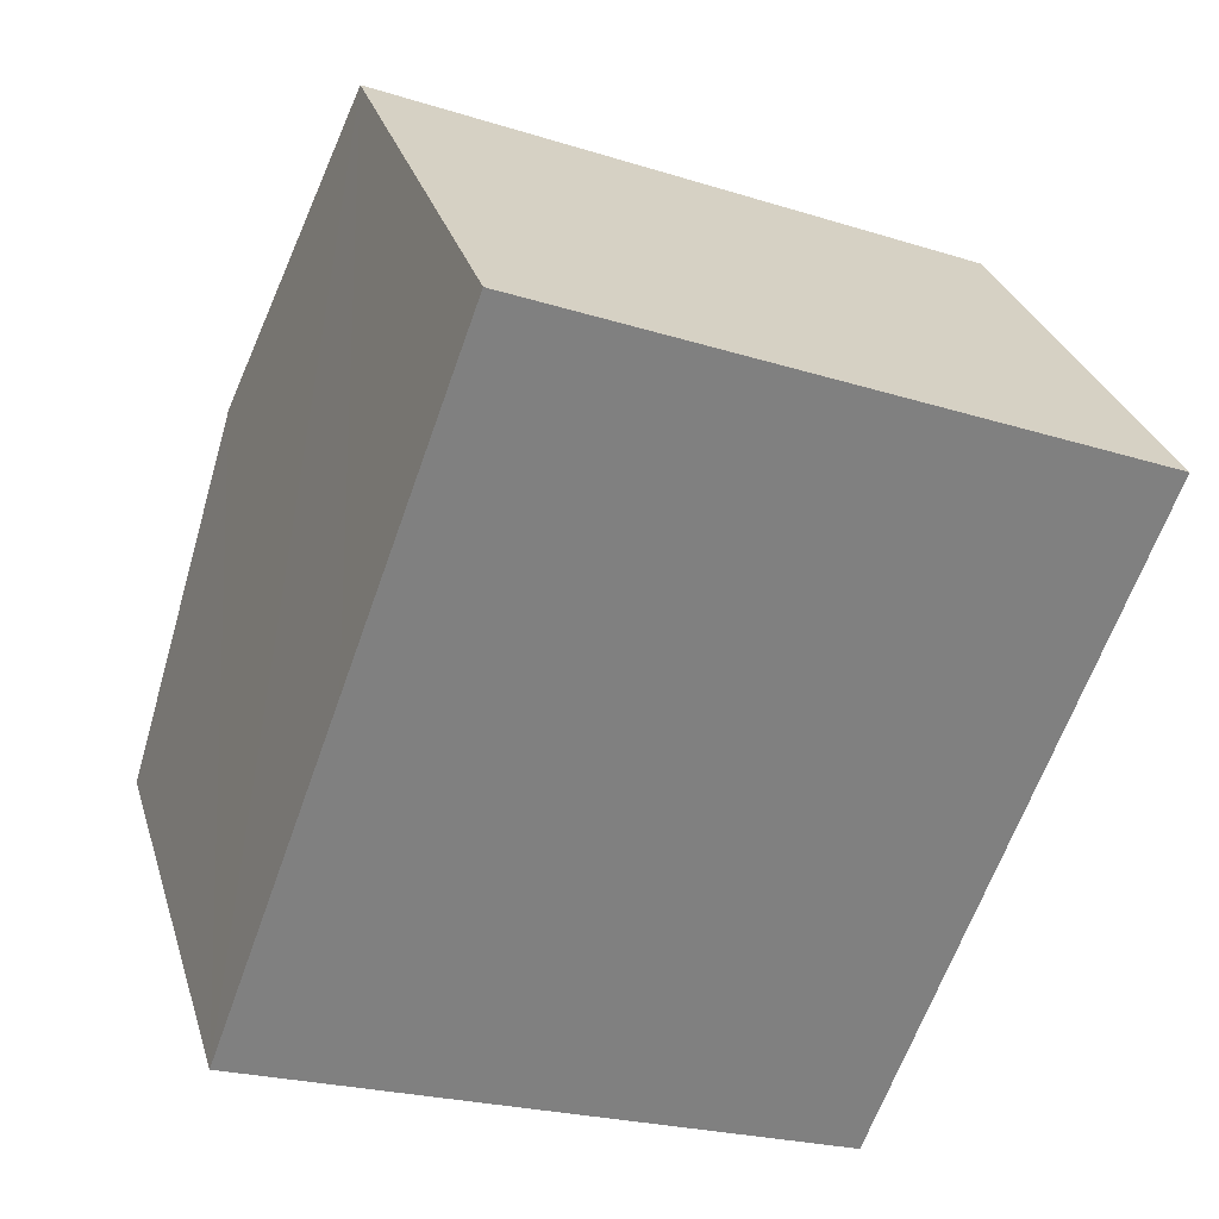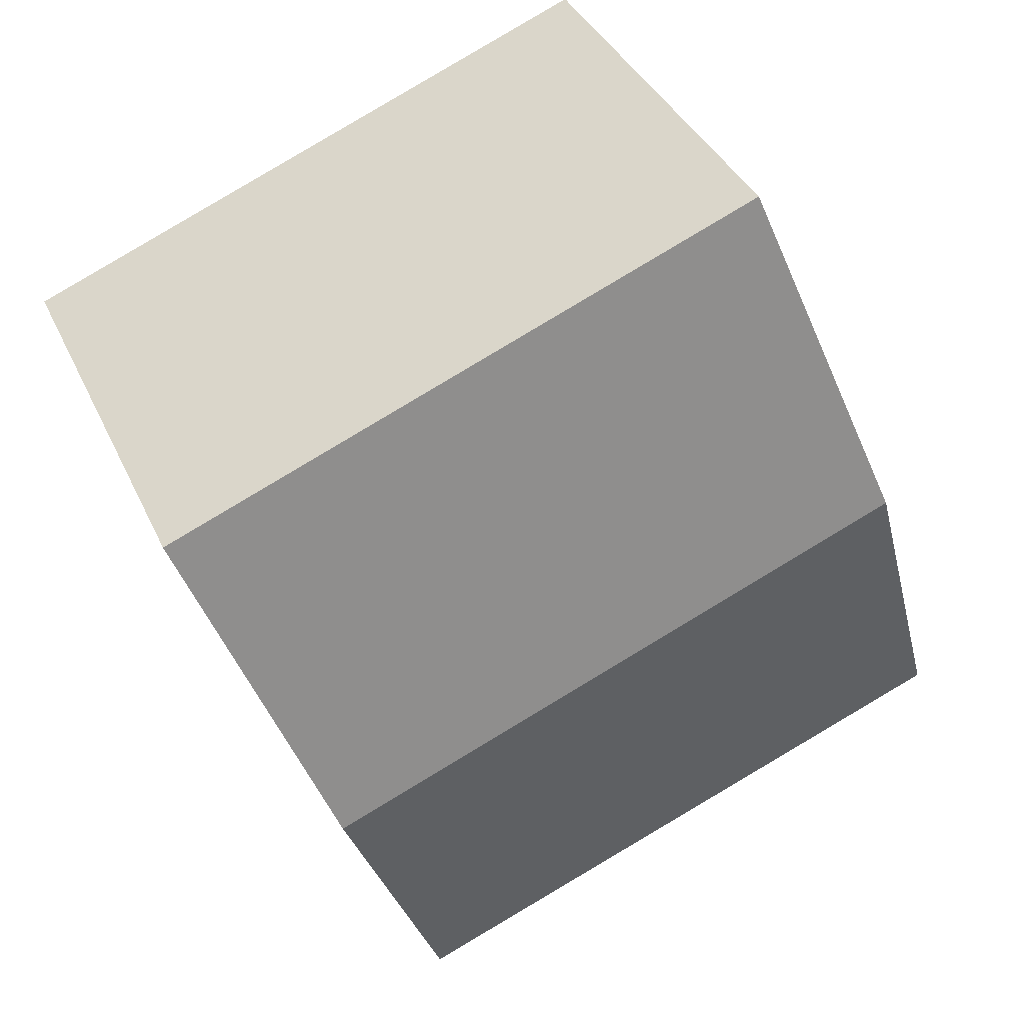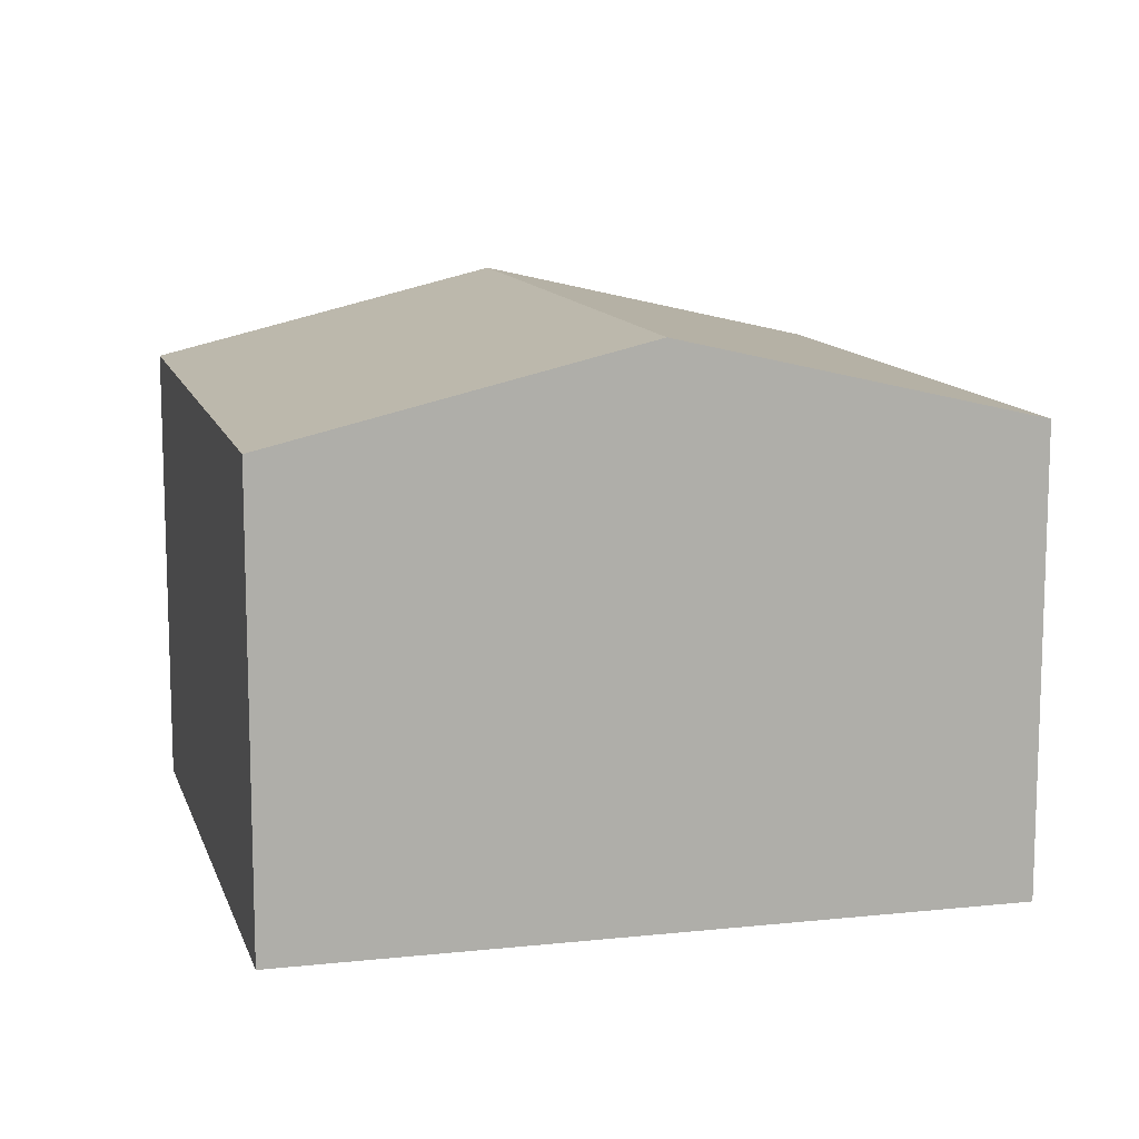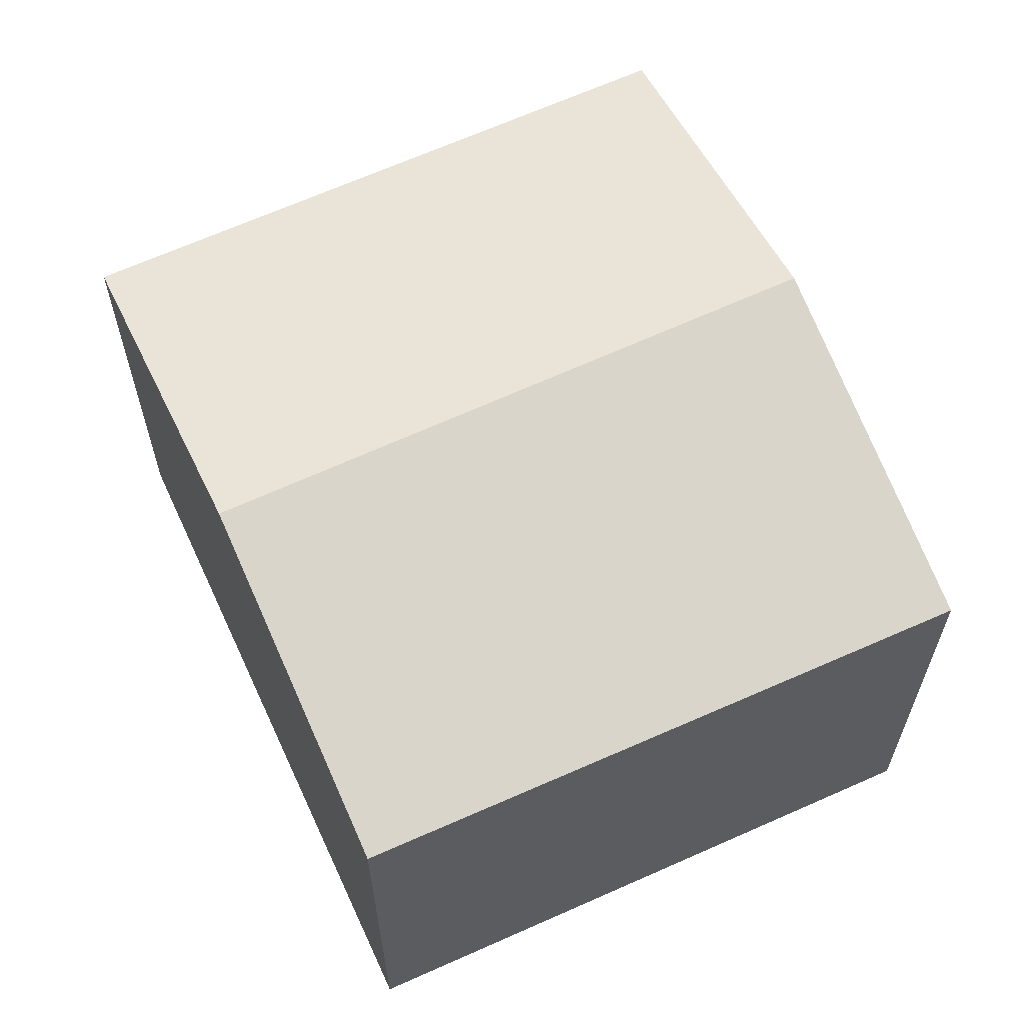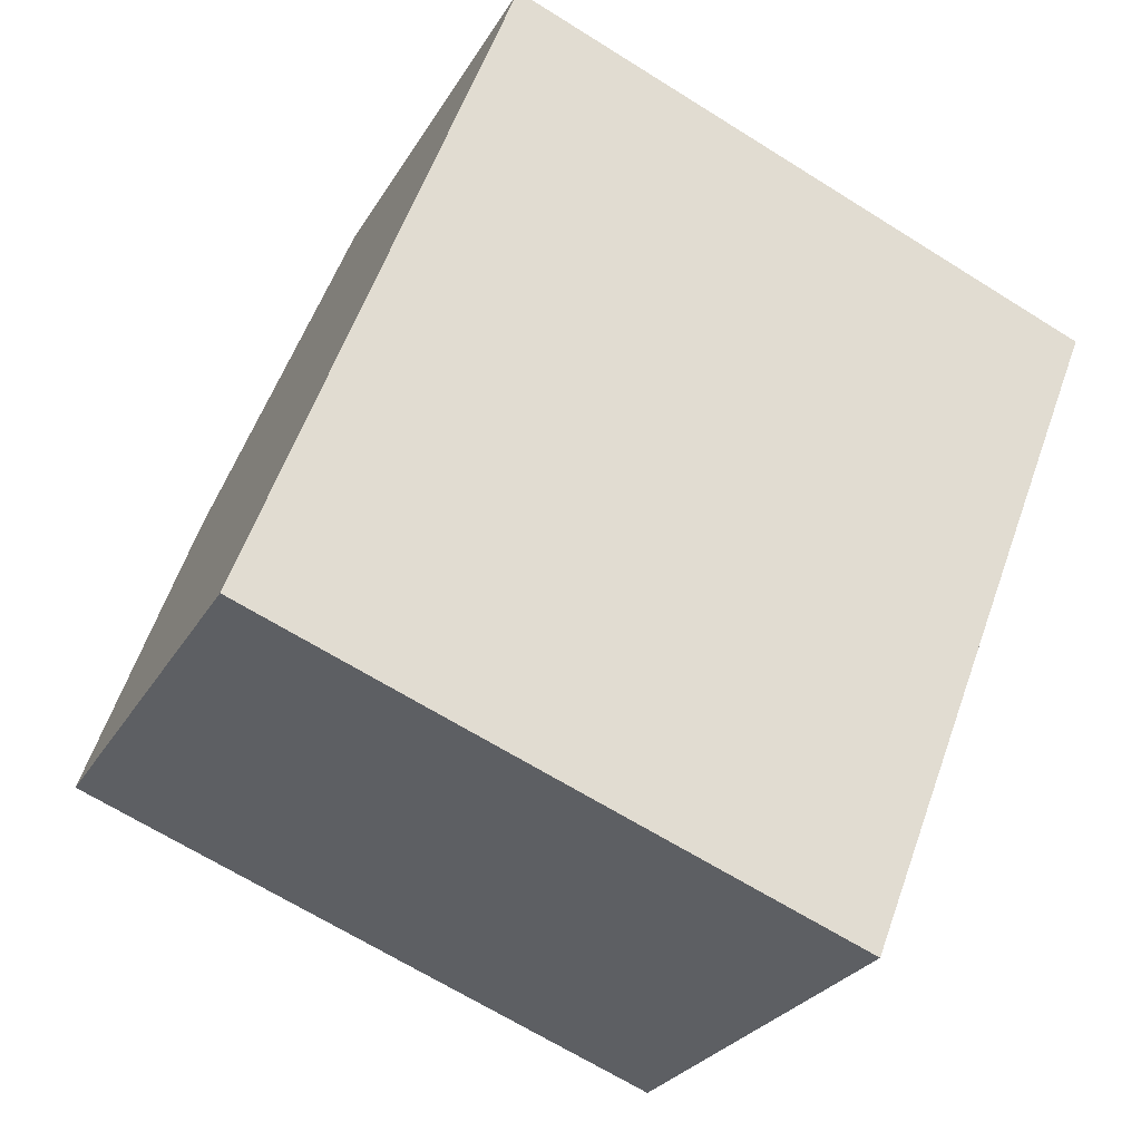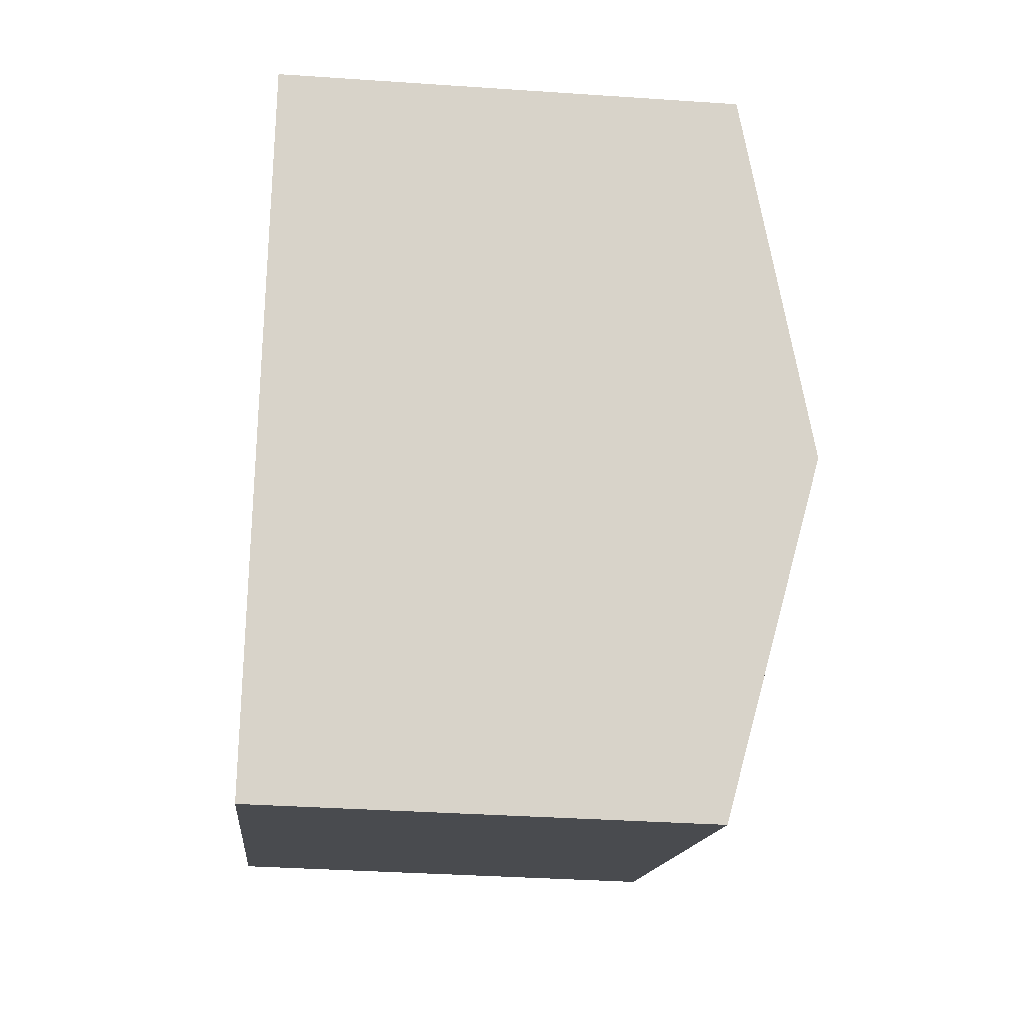
<metadata>
{"format":"obj","ext":"obj","renderer":"f3d","projection":"perspective","resolution":1024,"background":"white","views":[{"elev":30.0,"azim":-15.8,"up":"+Z"},{"elev":37.5,"azim":157.5,"up":"+Z"},{"elev":12.1,"azim":-84.0,"up":"+Y"},{"elev":63.2,"azim":176.5,"up":"+Y"},{"elev":-26.5,"azim":-23.9,"up":"+Z"},{"elev":-34.4,"azim":84.7,"up":"+Z"}]}
</metadata>
<code>
v  4.598 2.462 2.4
v  0.687 2.919 1.863
v  1.36 2.462 3.689
v  3.891 2.919 0.587
v  3.19 2.465 -1.212
v  0 2.452 1.501e-16
v  3.19 7.421e-17 -1.212
v  0 0 0
v  0.687 -1.141e-16 1.863
v  1.36 -2.259e-16 3.689
v  4.598 -1.47e-16 2.4
v  3.891 -3.594e-17 0.587
g defaultobject
f 1 2 3
f 2 1 4
f 5 2 4
f 2 5 6
f 7 6 5
f 6 7 8
f 8 2 6
f 2 8 3
f 3 8 9
f 3 9 10
f 10 1 3
f 1 10 11
f 4 7 5
f 7 4 1
f 7 1 12
f 12 1 11
f 9 11 10
f 11 9 8
f 11 8 12
f 12 8 7

</code>
